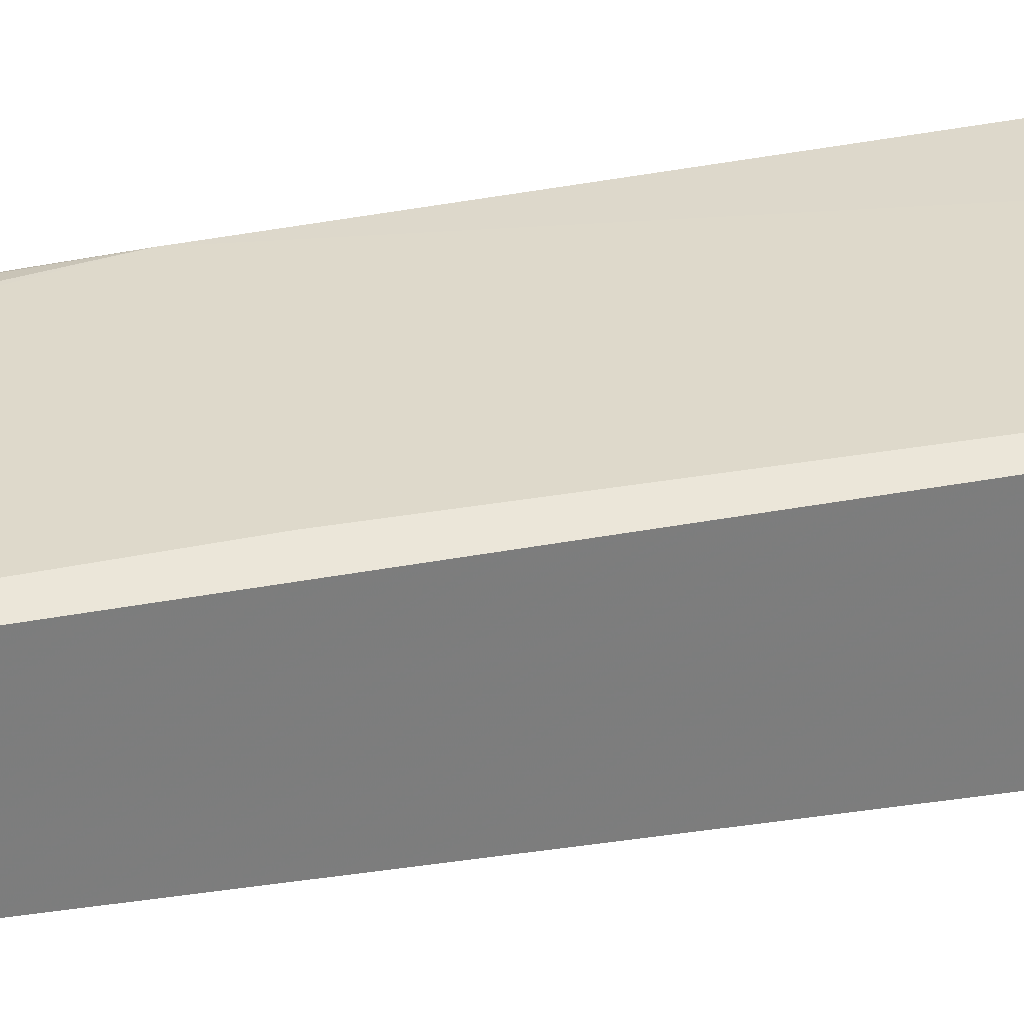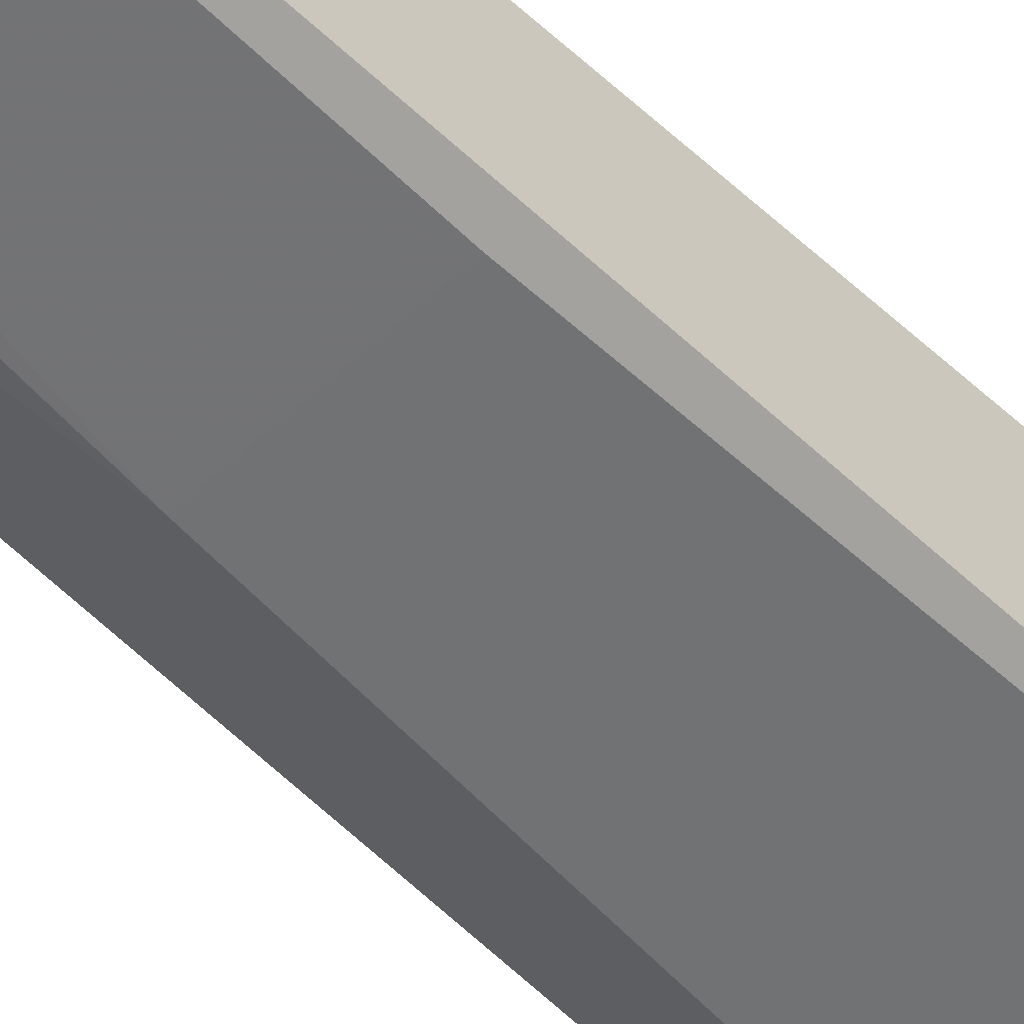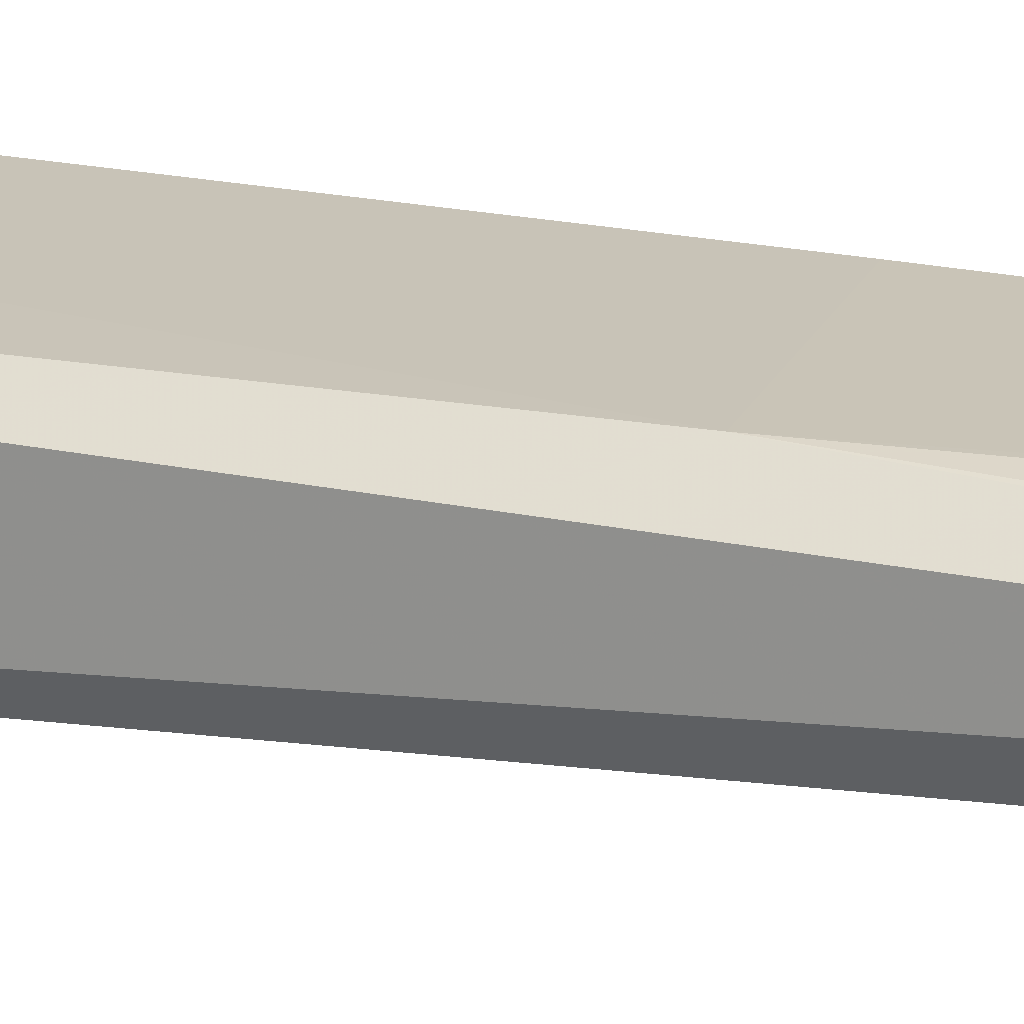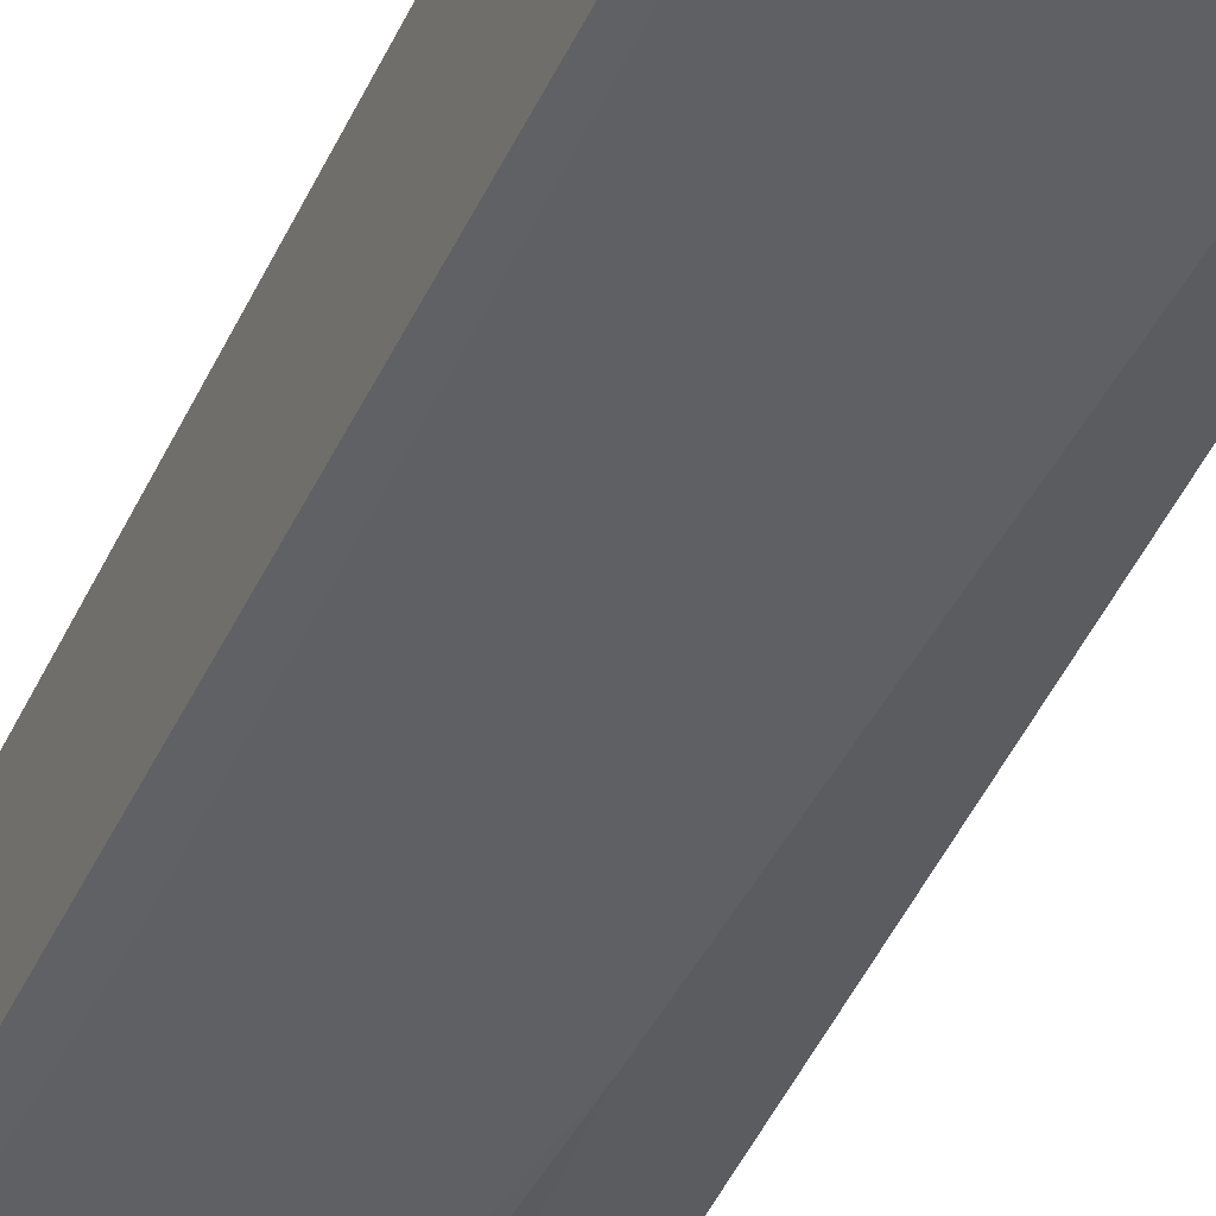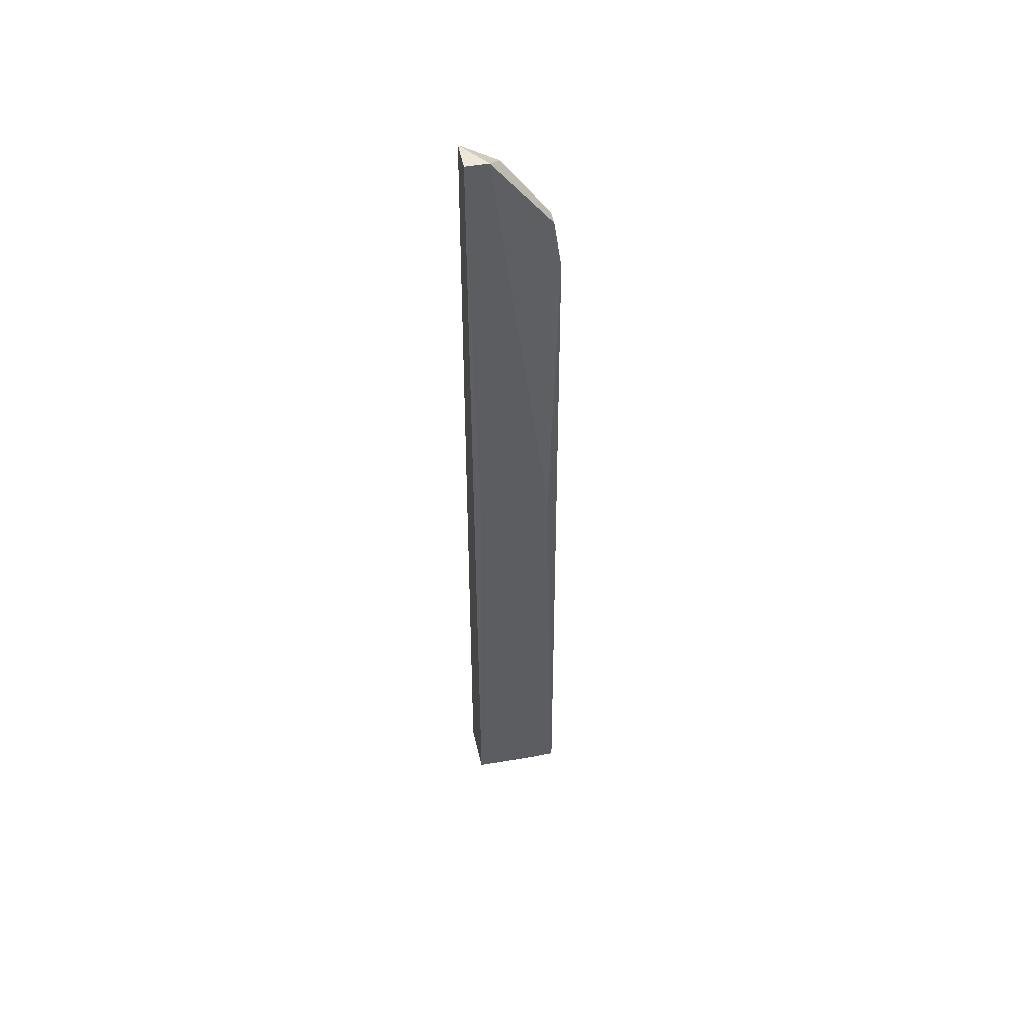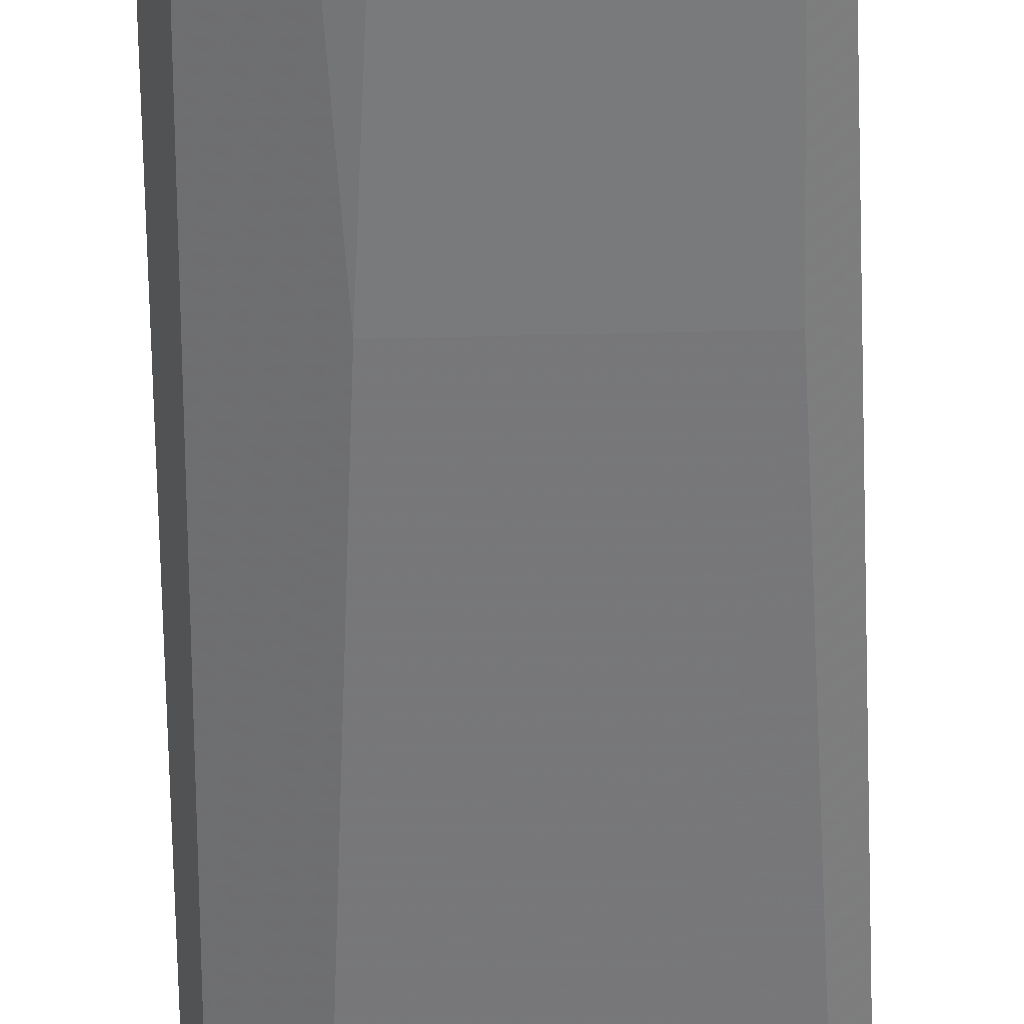
<metadata>
{"format":"obj","ext":"obj","renderer":"f3d","projection":"perspective","resolution":1024,"background":"white","views":[{"elev":31.2,"azim":75.6,"up":"+Y"},{"elev":-55.1,"azim":44.9,"up":"+Y"},{"elev":19.9,"azim":-72.0,"up":"+Y"},{"elev":-43.4,"azim":157.8,"up":"+Y"},{"elev":49.9,"azim":168.9,"up":"+Z"},{"elev":-56.7,"azim":1.4,"up":"+Y"}]}
</metadata>
<code>
g Generated convex submesh 1
v -0.01292 0.009916 0.1057
v -0.01071 0.009916 0.1211
v 0.01352 0.01653 -0.13
v 0.01352 0.003305 0.1454
v -0.01292 -0.001102 -0.1278
v -0.01292 0.01653 -0.13
v 0.01352 0.01212 0.1454
v -0.01071 0.005509 0.1211
v 0.01352 -0.001102 -0.1344
v -0.009397 0.01547 0.01356
v -0.005242 0.0003202 0.01476
v -0.006114 0.009851 -0.1412
v 0.01164 0.01527 0.01321
v 0.002505 0.003305 0.1388
v 0.01141 0.0003103 0.01478
v 0.006913 0.01212 0.1454
g Generated convex submesh 1_0
f 16 8 14
f 6 5 1
f 7 4 3
f 8 2 1
f 8 1 5
f 9 3 4
f 10 1 2
f 10 6 1
f 10 3 6
f 11 8 5
f 12 5 6
f 12 6 3
f 12 3 9
f 12 9 5
f 13 7 3
f 13 3 10
f 13 10 7
f 14 11 4
f 14 8 11
f 15 9 4
f 15 5 9
f 15 4 11
f 15 11 5
f 16 4 7
f 16 2 8
f 16 10 2
f 16 7 10
f 16 14 4

</code>
